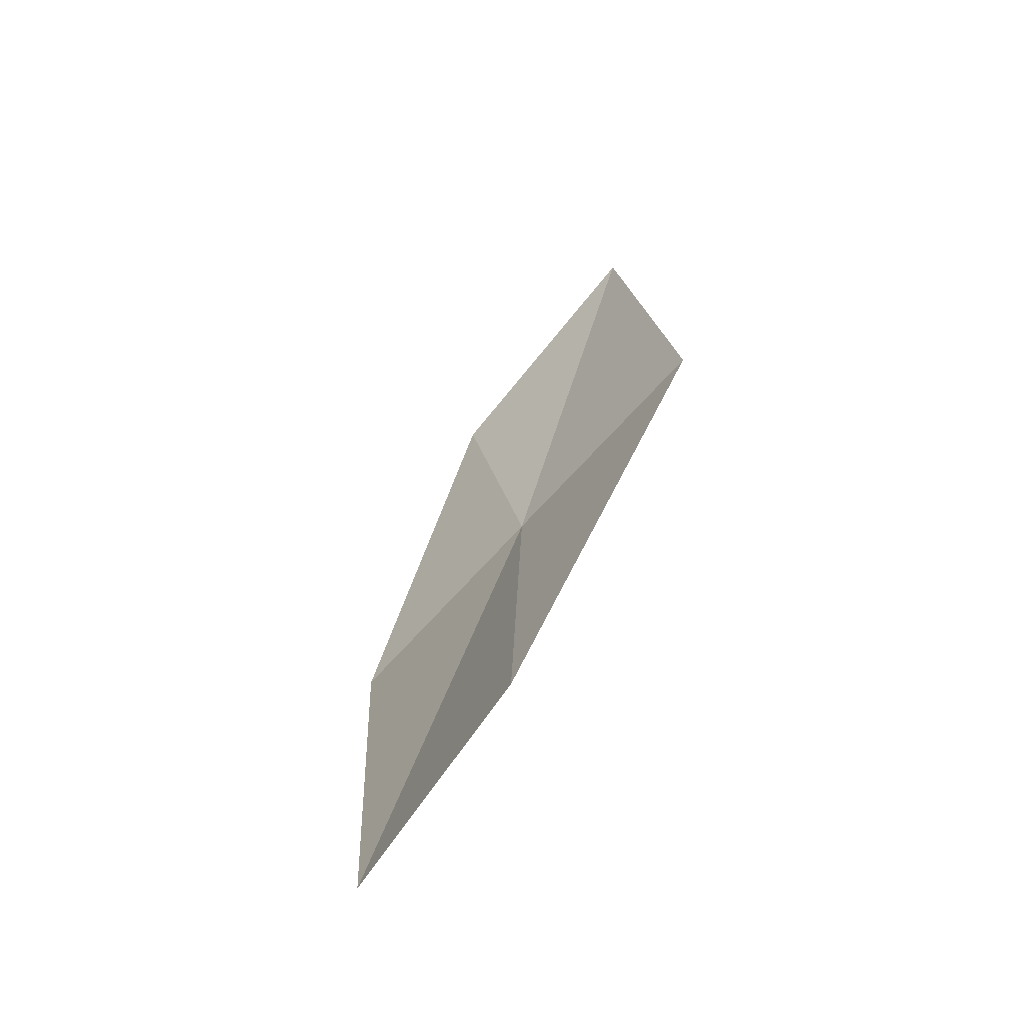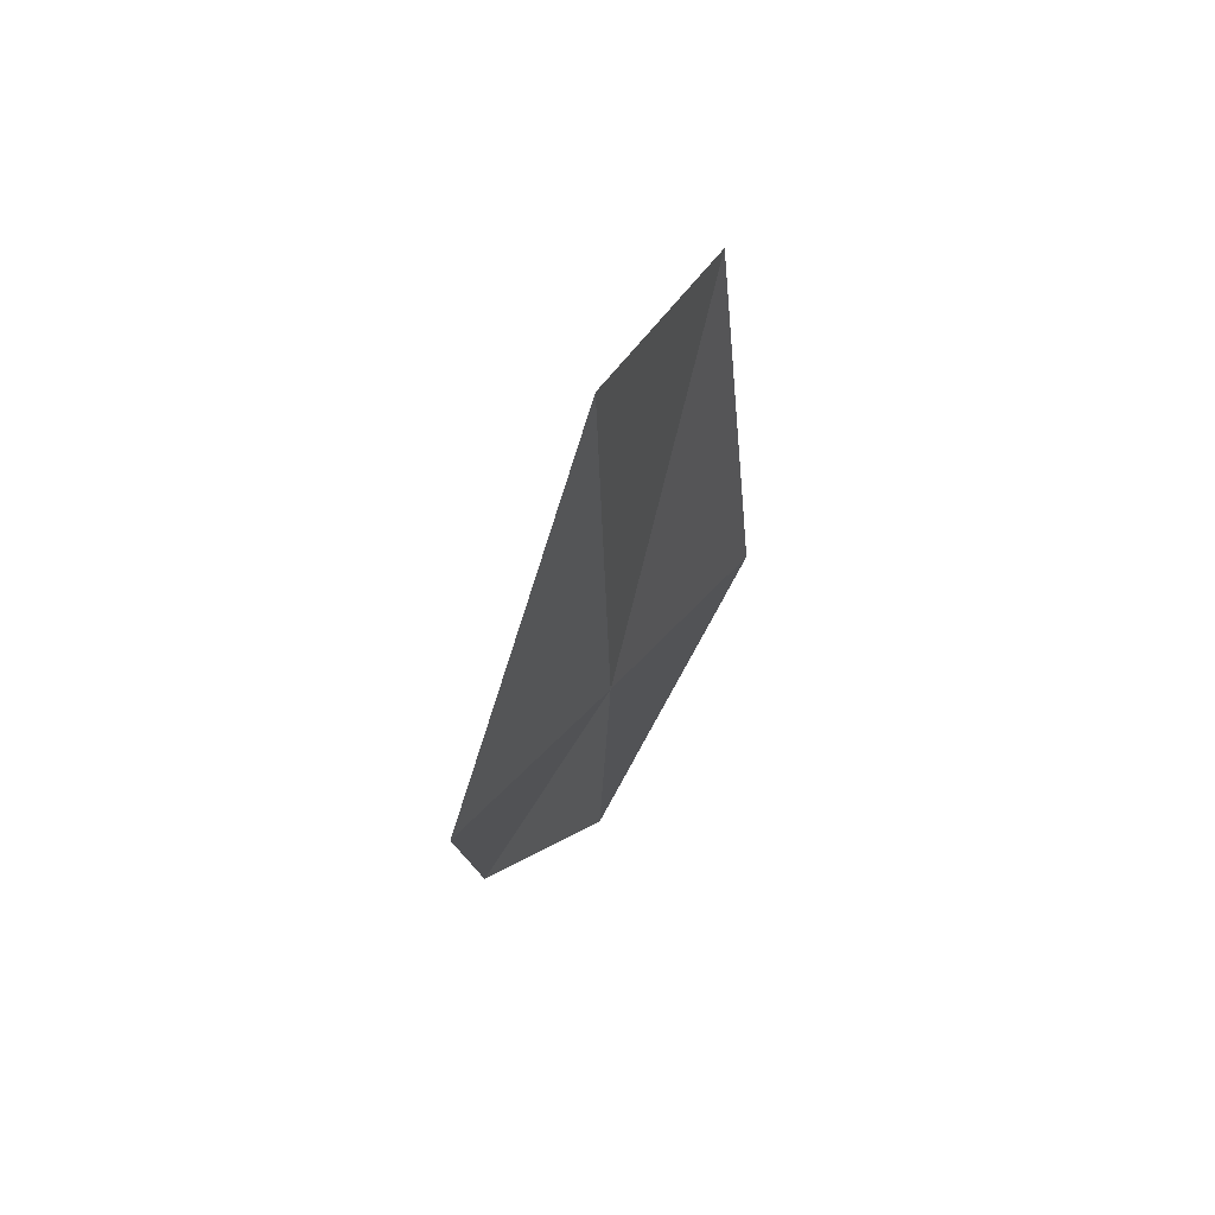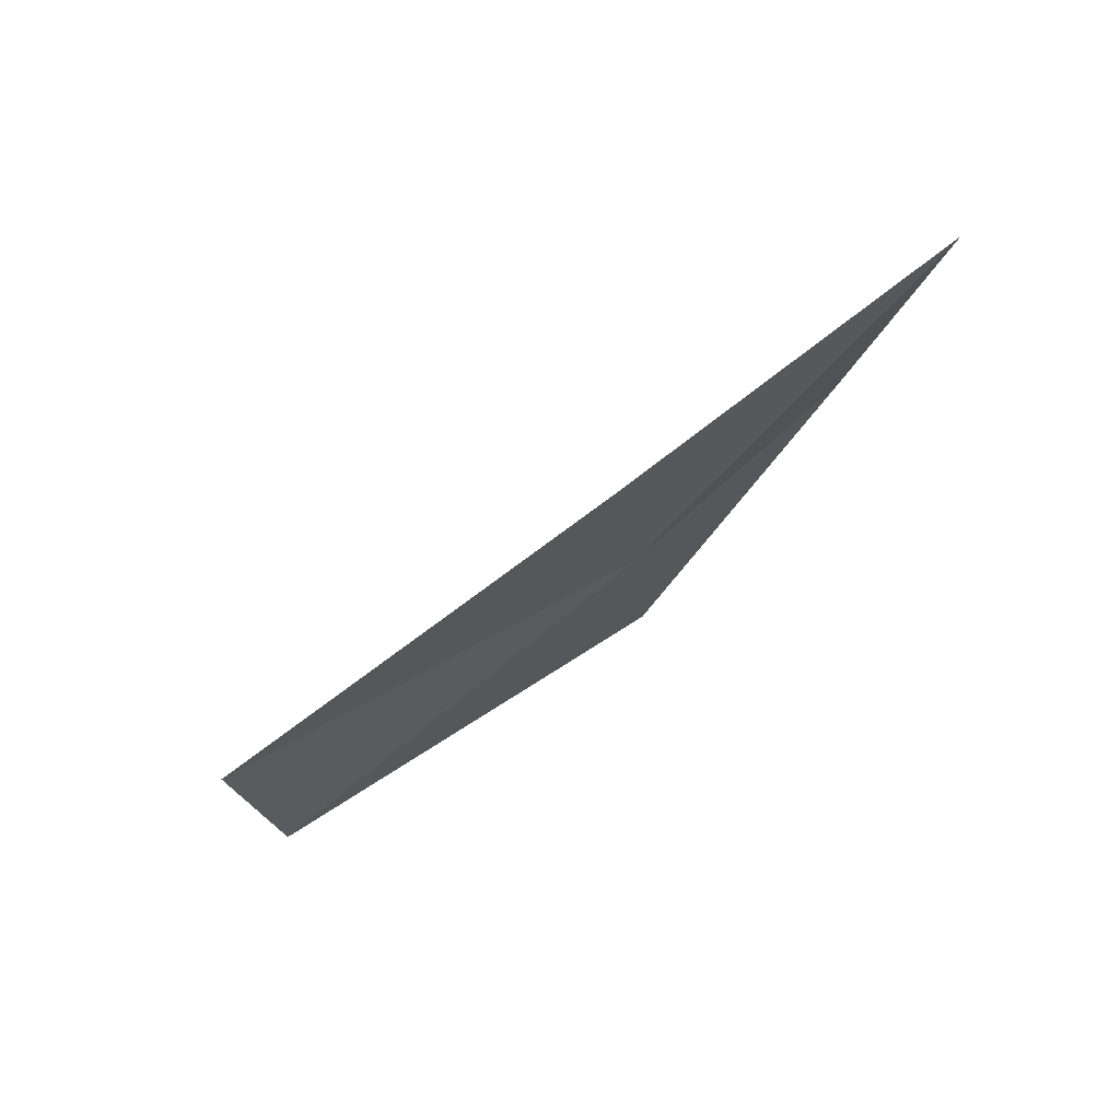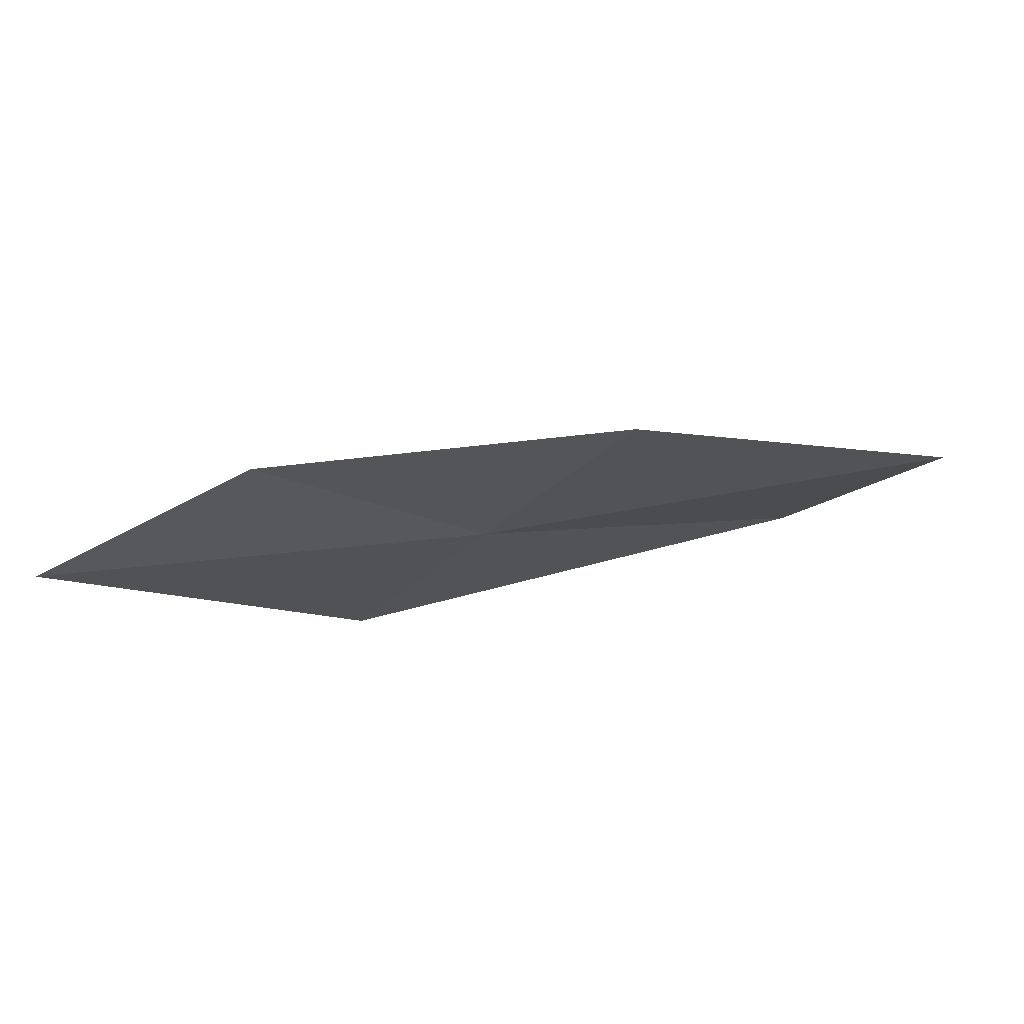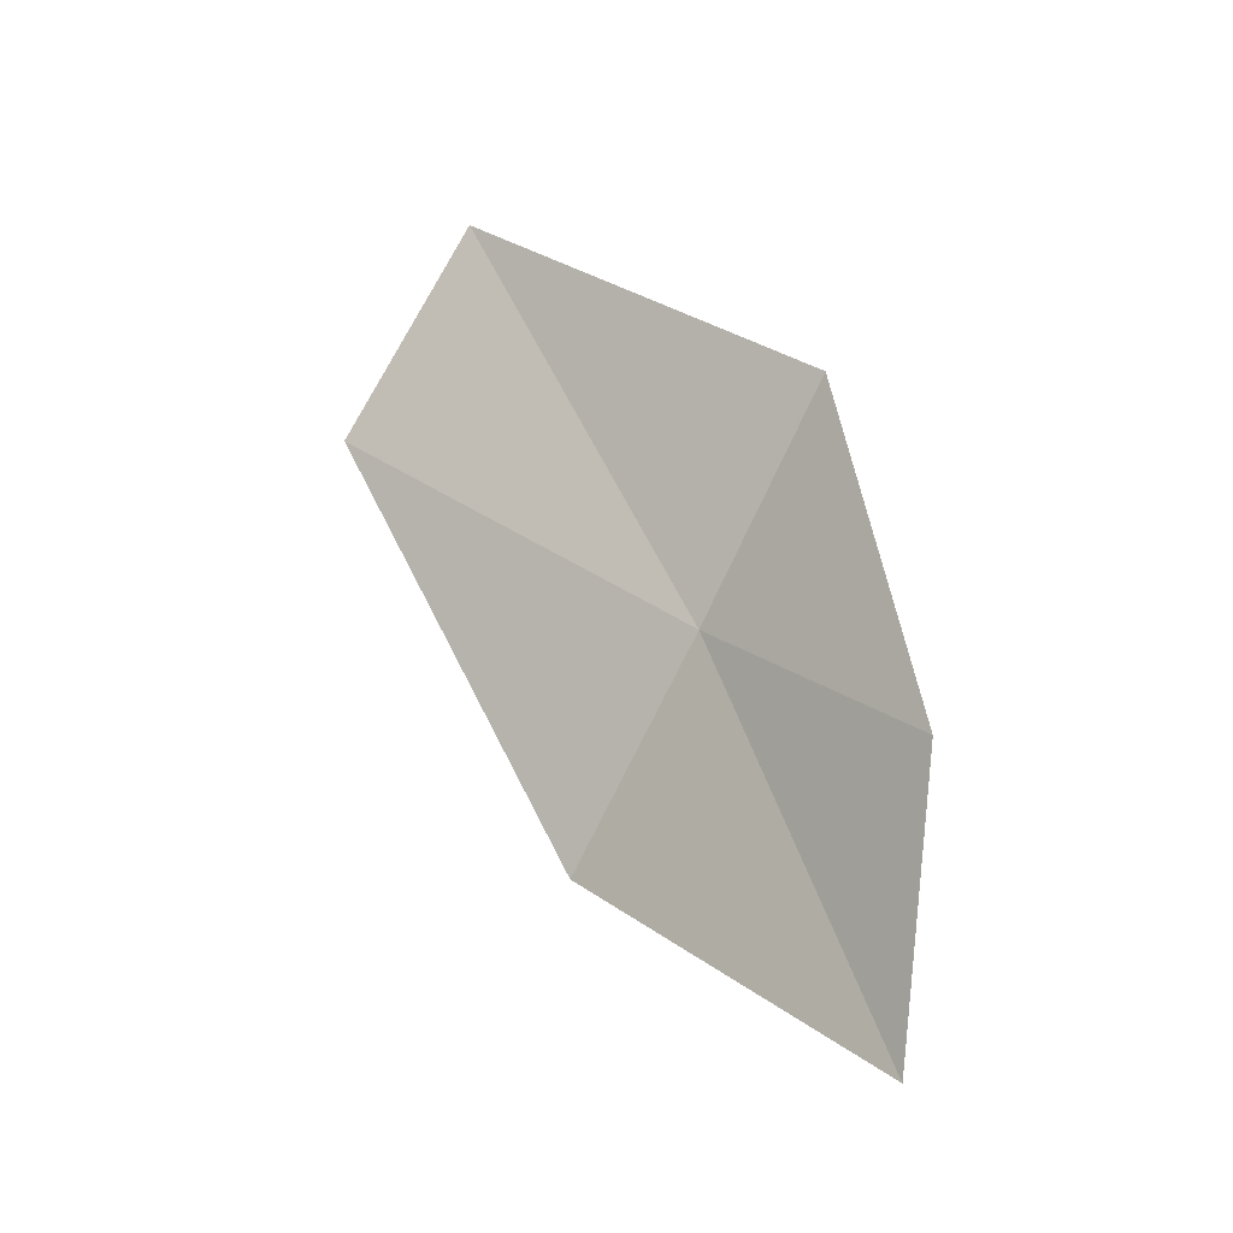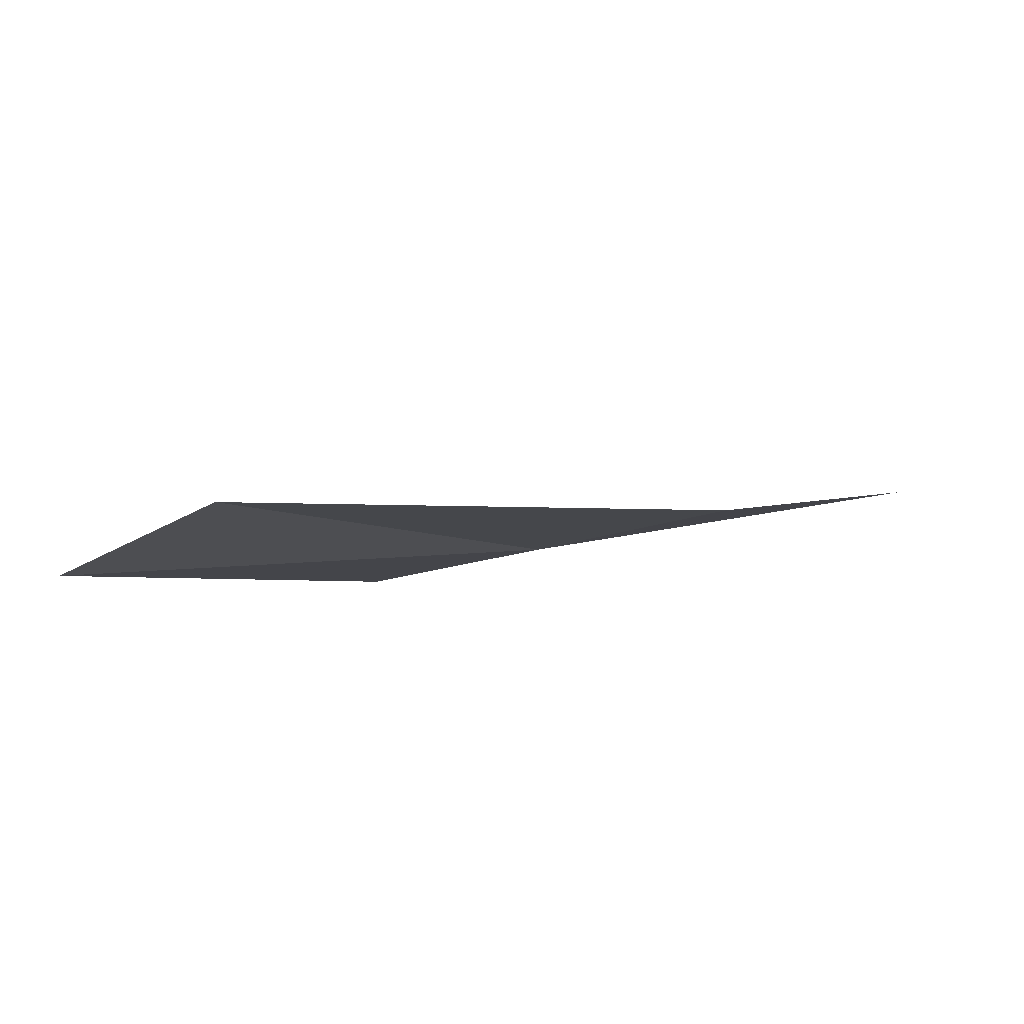
<metadata>
{"format":"obj","ext":"obj","renderer":"f3d","projection":"perspective","resolution":1024,"background":"white","views":[{"elev":56.5,"azim":-53.4,"up":"+Z"},{"elev":-11.7,"azim":-69.8,"up":"+Z"},{"elev":-30.1,"azim":55.8,"up":"+Y"},{"elev":-75.1,"azim":-155.2,"up":"+Z"},{"elev":79.9,"azim":78.2,"up":"+Y"},{"elev":48.8,"azim":2.6,"up":"+Z"}]}
</metadata>
<code>
v 27.32 50 0.607
v 25.45 49.36 1.108
v 26.17 49.2 1.765
v 26.56 50.28 0.0005179
v 28.98 50.66 0.3313
v 28.08 49.71 1.234
v 27.93 50.75 3.553e-15
f 1 2 3
f 1 6 5
f 1 7 4
f 1 3 6
f 1 5 7
f 1 4 2

</code>
